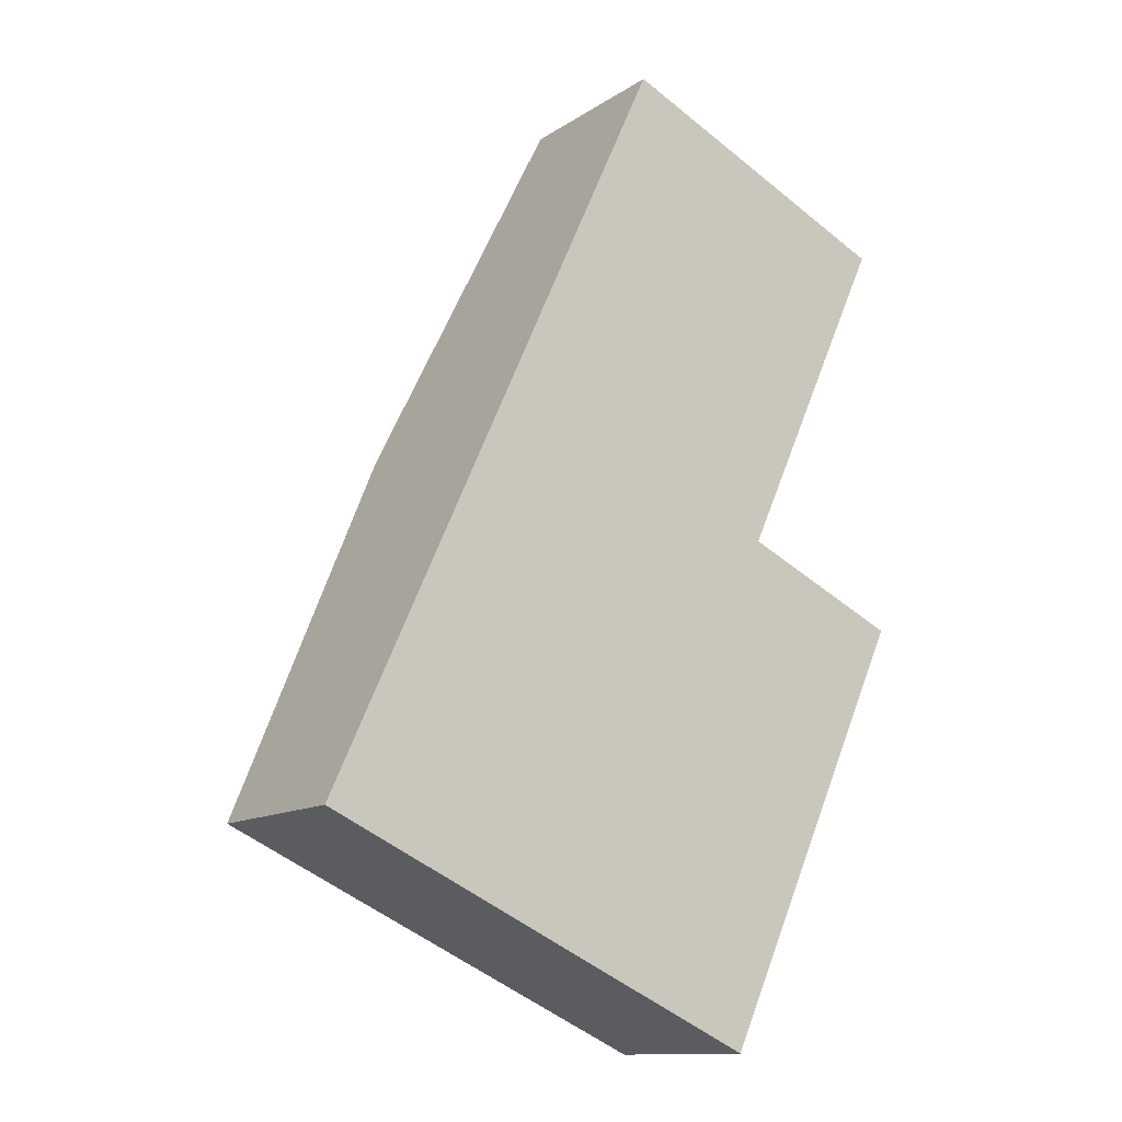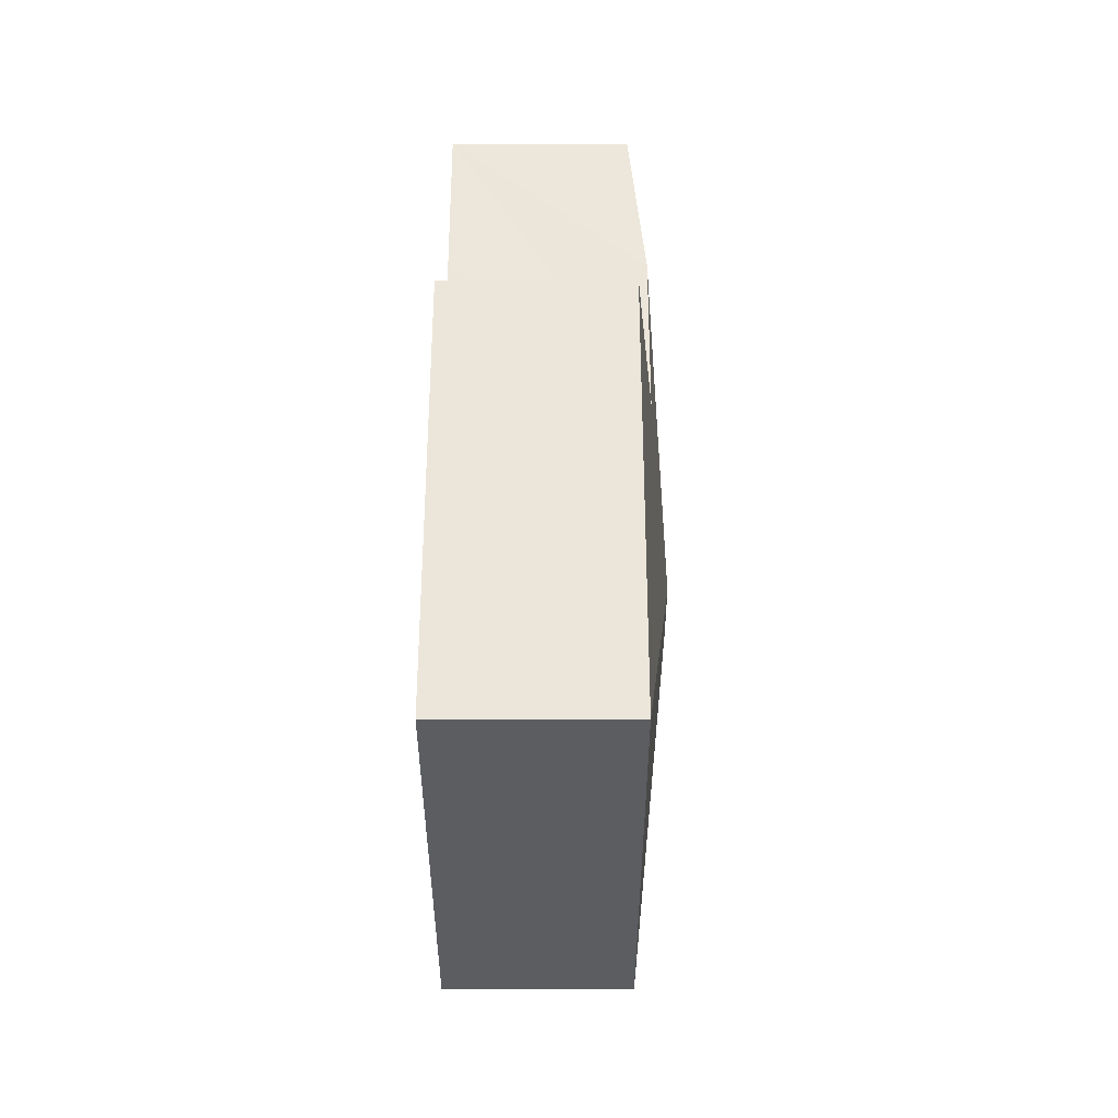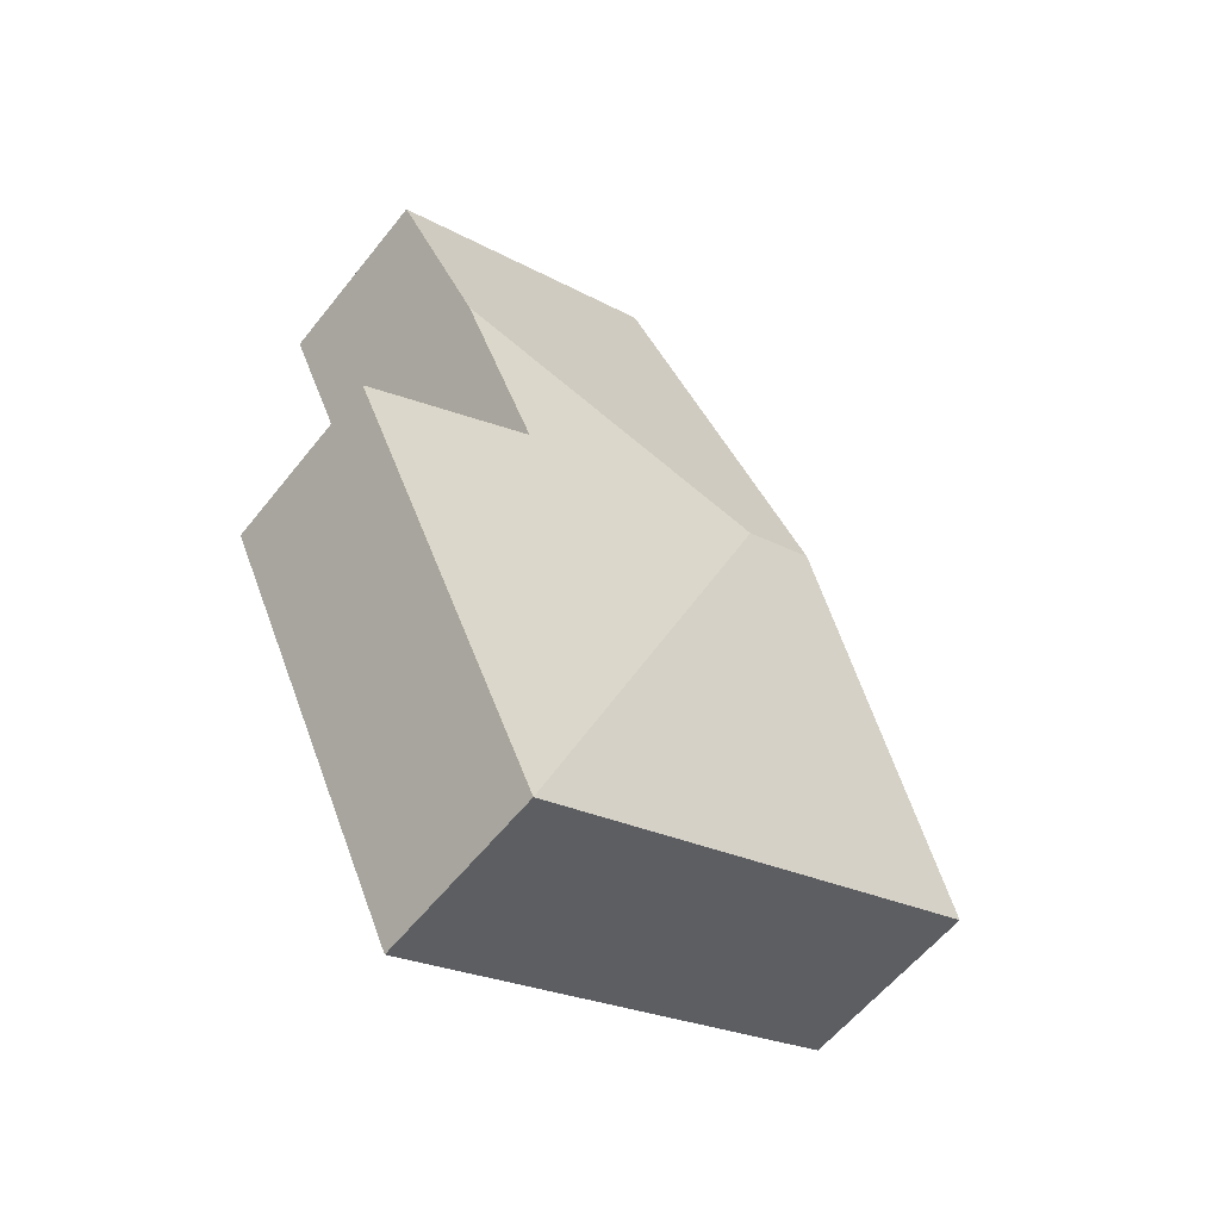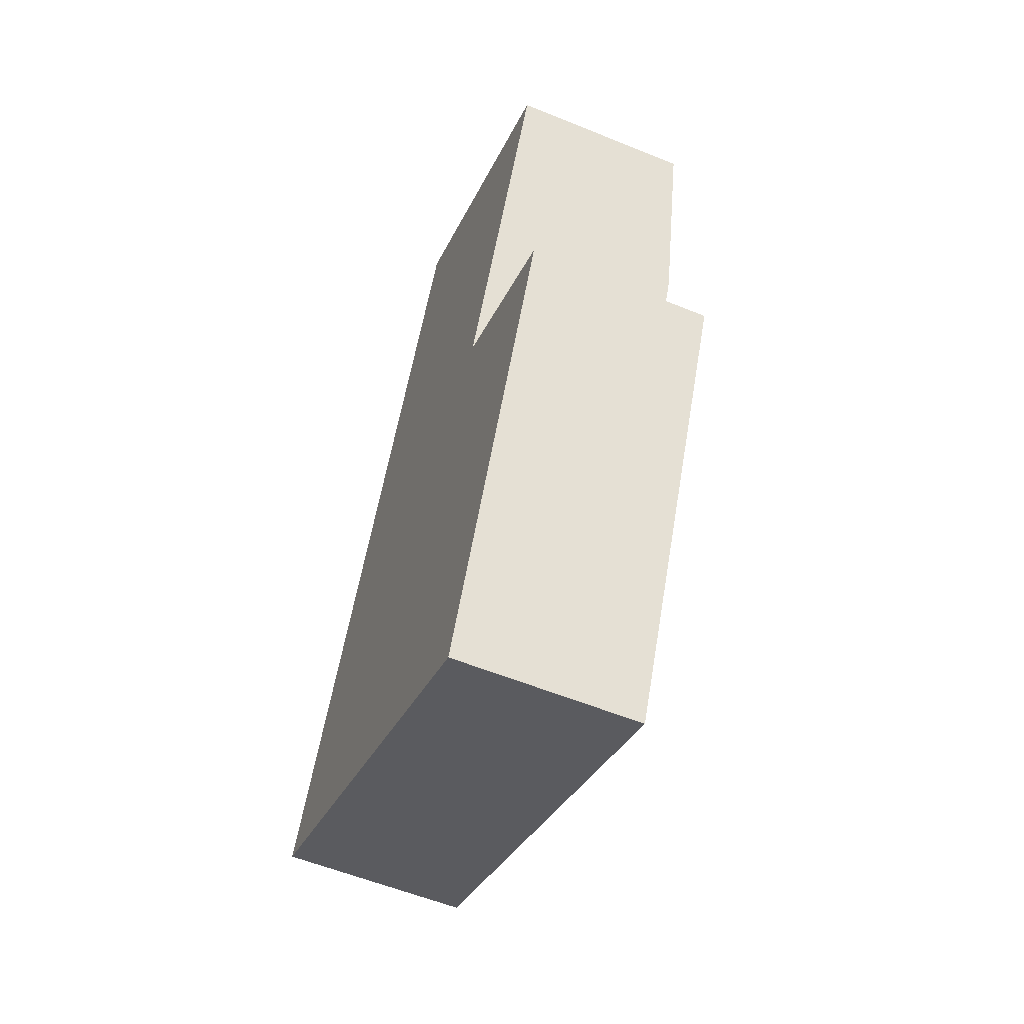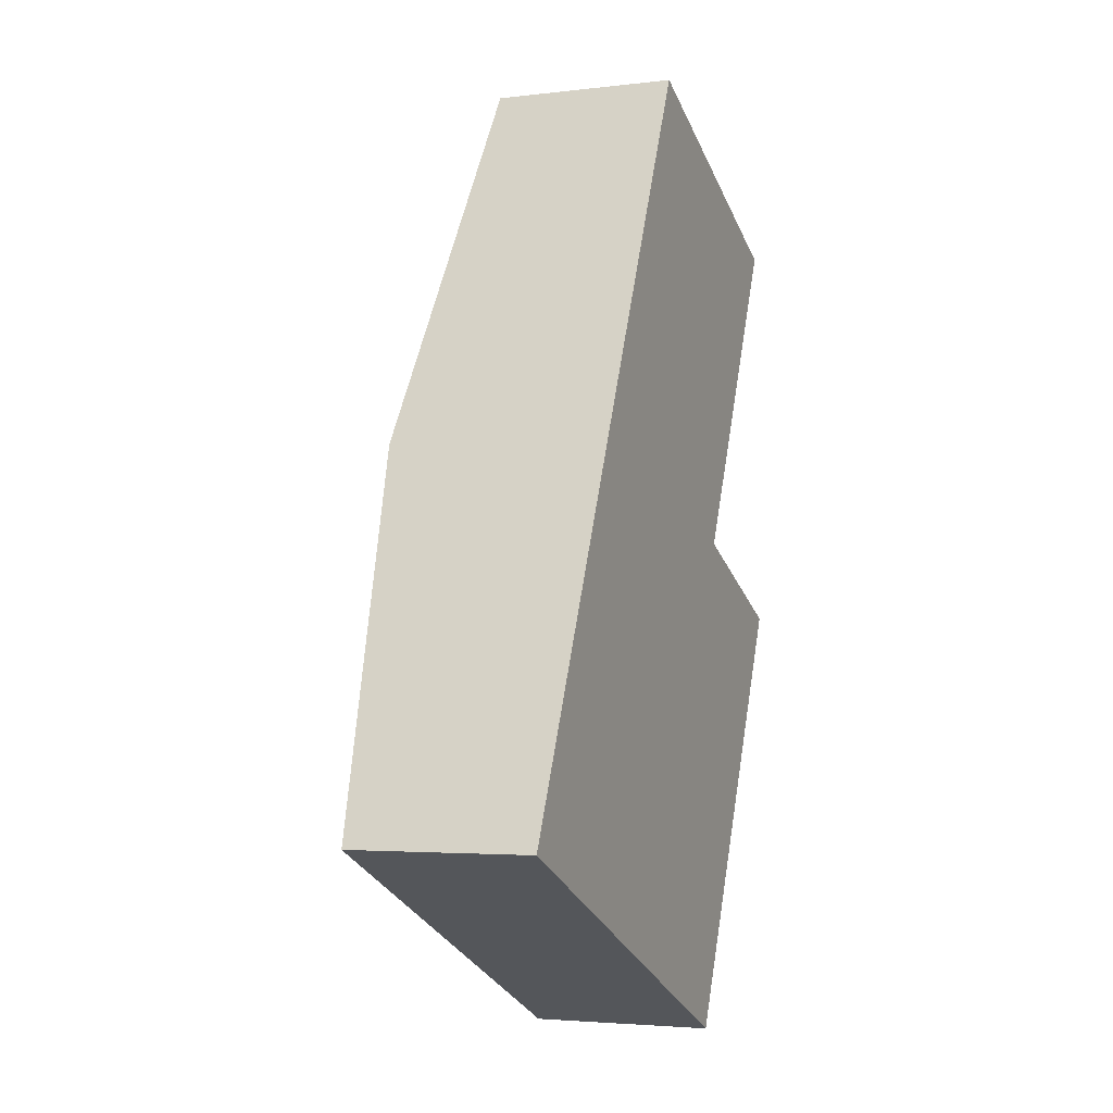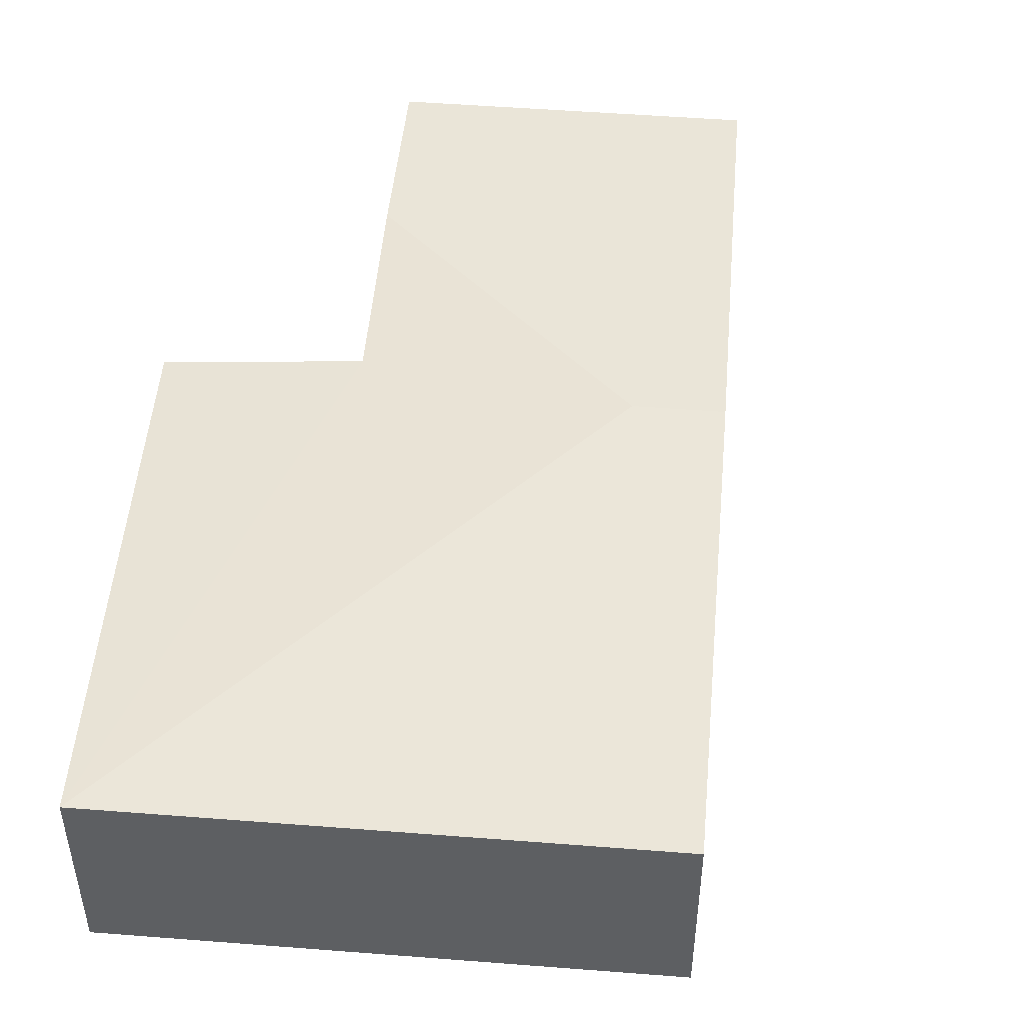
<metadata>
{"format":"obj","ext":"obj","renderer":"f3d","projection":"perspective","resolution":1024,"background":"white","views":[{"elev":-12.6,"azim":-34.5,"up":"+Z"},{"elev":-60.4,"azim":90.0,"up":"+Z"},{"elev":-58.5,"azim":141.9,"up":"+Z"},{"elev":-57.2,"azim":67.0,"up":"+Z"},{"elev":-3.5,"azim":-67.8,"up":"+Z"},{"elev":50.2,"azim":-150.5,"up":"+Y"}]}
</metadata>
<code>
v  5.69 2.352 -2.603
v  6.119 2.573 3.728
v  8.159 2.352 2.795
v  3.097 2.869 4.362
v  7.089 2.573 5.848
v  0 2.352 1.44e-16
v  2.186 2.869 4.779
v  8.022 2.352 7.888
v  4.372 2.352 9.558
v  0 0 0
v  2.186 -2.926e-16 4.779
v  4.372 -5.853e-16 9.558
v  8.022 -4.83e-16 7.888
v  6.119 -2.283e-16 3.728
v  8.159 -1.711e-16 2.795
v  7.089 -3.581e-16 5.848
v  5.69 1.594e-16 -2.603
g defaultobject
f 1 2 3
f 2 1 4
f 4 5 2
f 6 4 1
f 4 6 7
f 8 7 9
f 7 8 4
f 4 8 5
f 10 7 6
f 7 10 11
f 7 11 9
f 9 11 12
f 12 8 9
f 8 12 13
f 14 3 2
f 3 14 15
f 13 5 8
f 5 13 2
f 2 13 16
f 2 16 14
f 15 1 3
f 1 15 17
f 17 6 1
f 6 17 10
f 17 11 10
f 11 17 12
f 12 17 14
f 14 17 15
f 14 13 12
f 13 14 16

</code>
